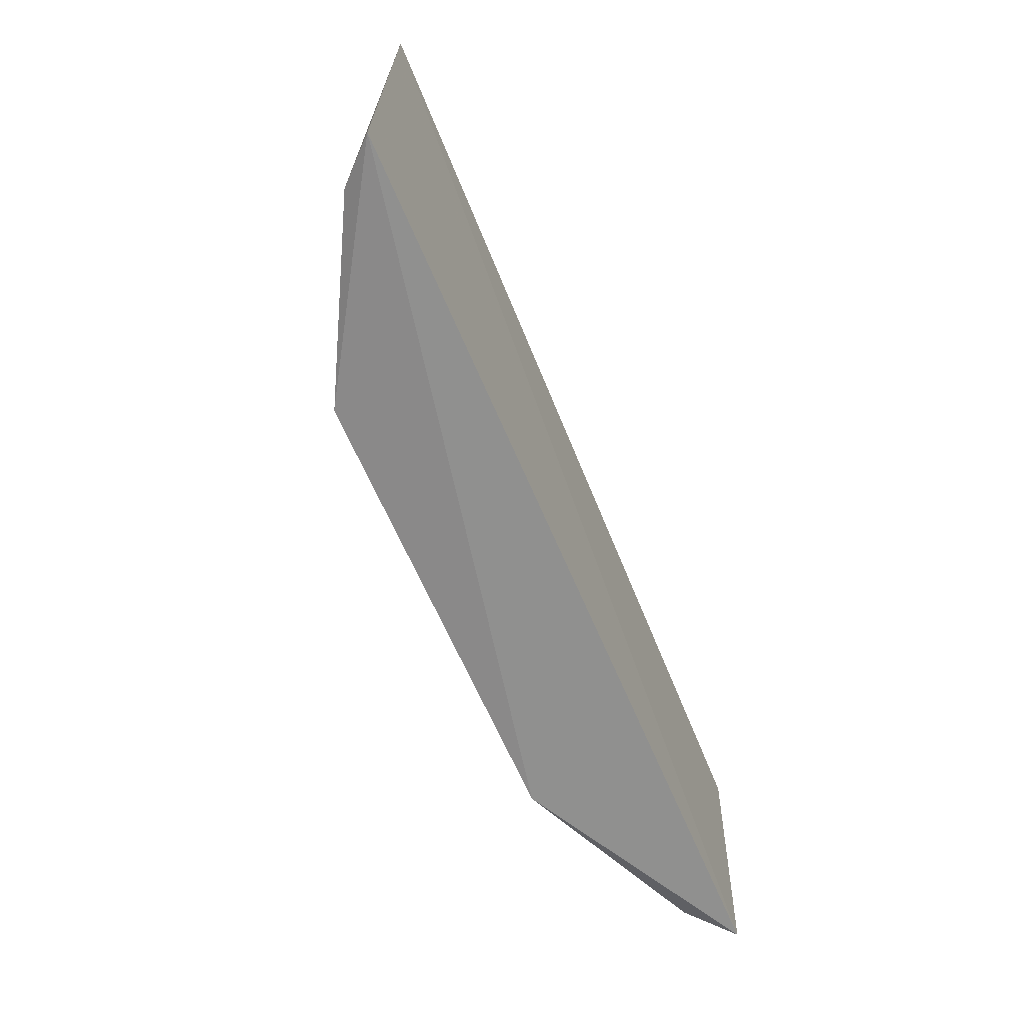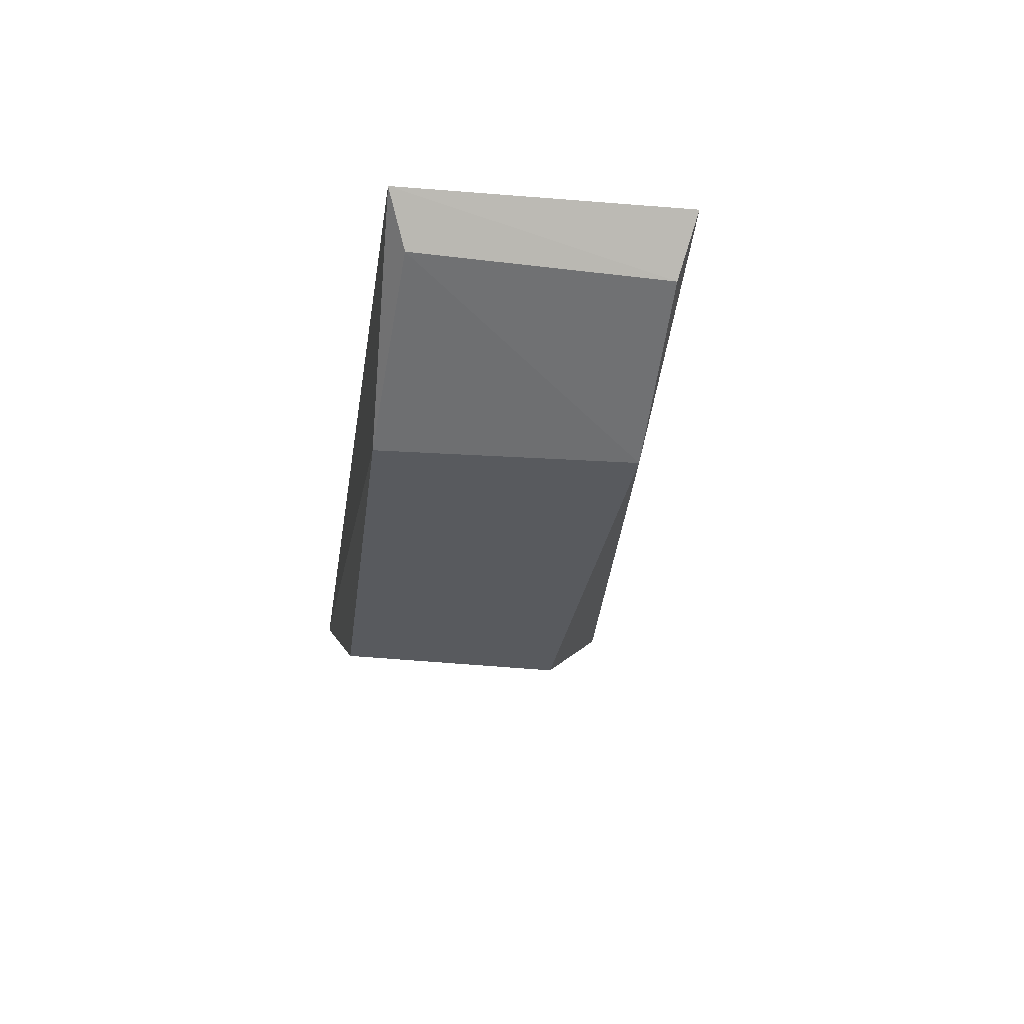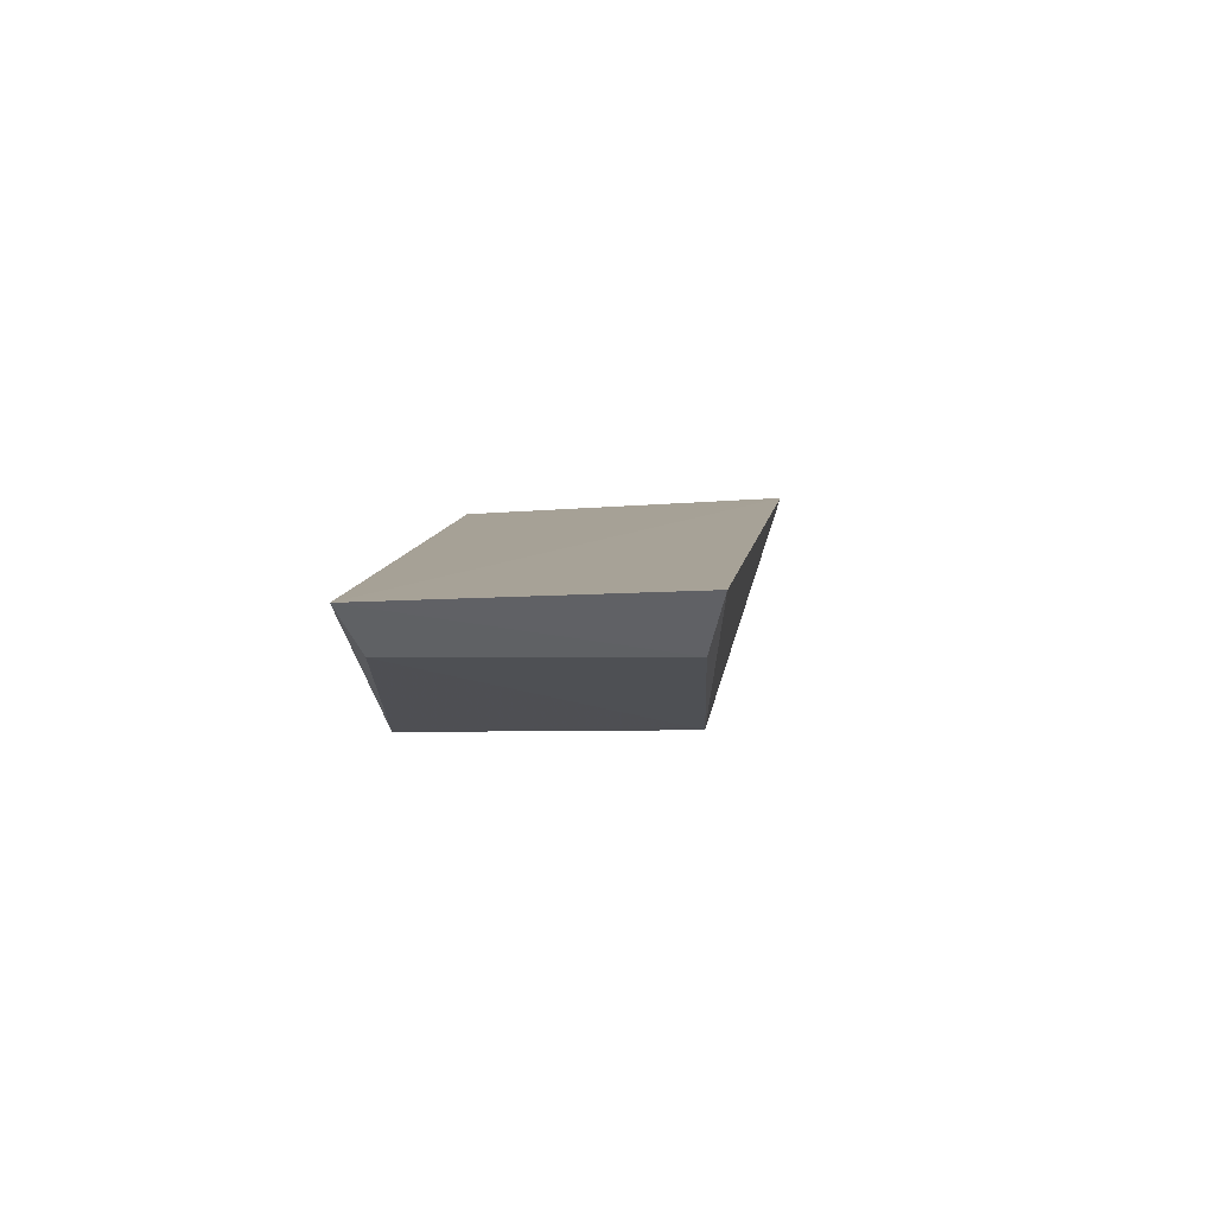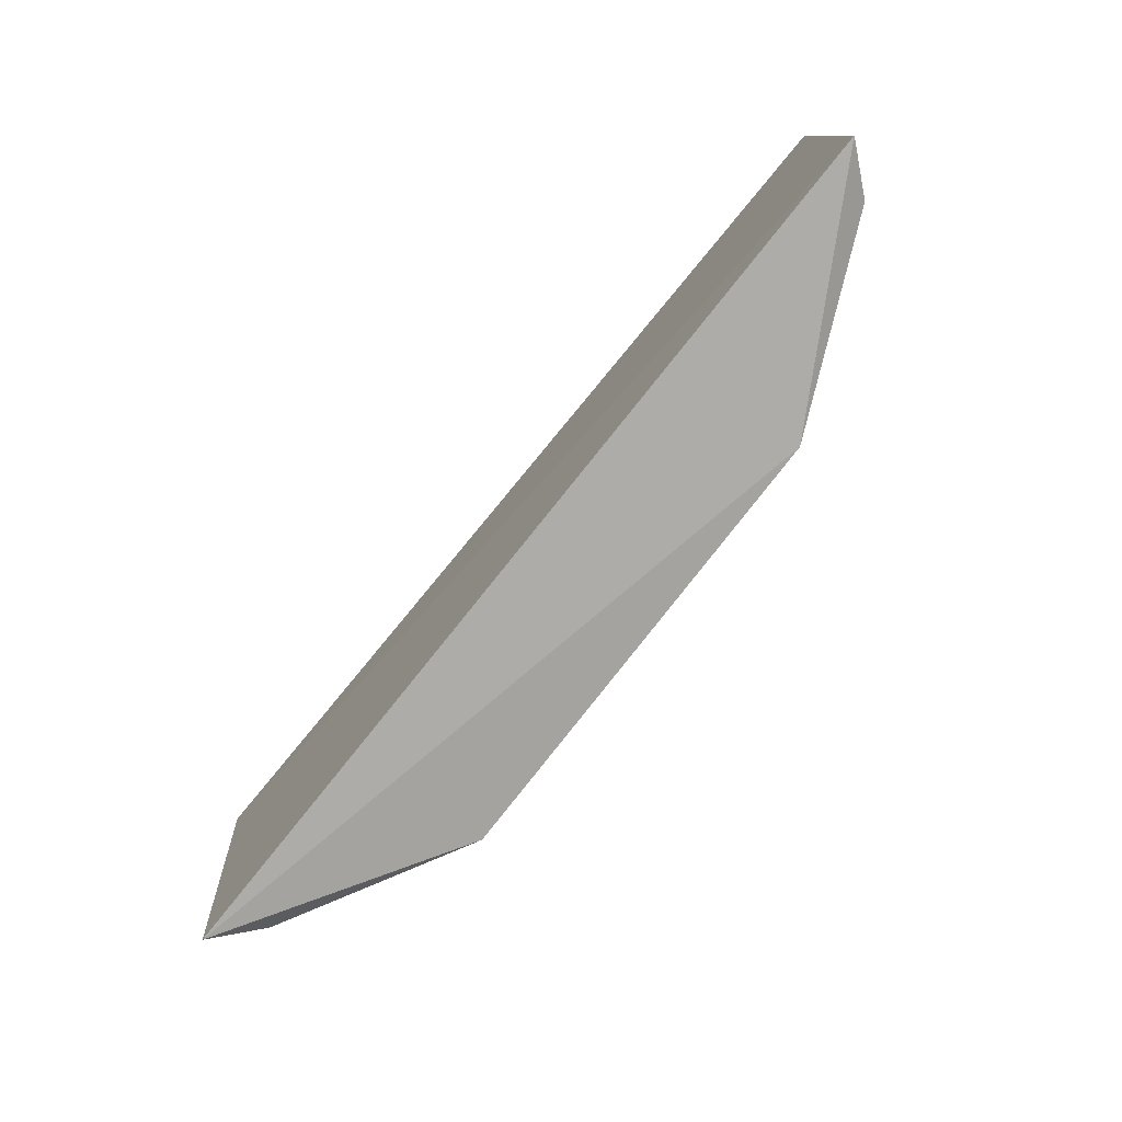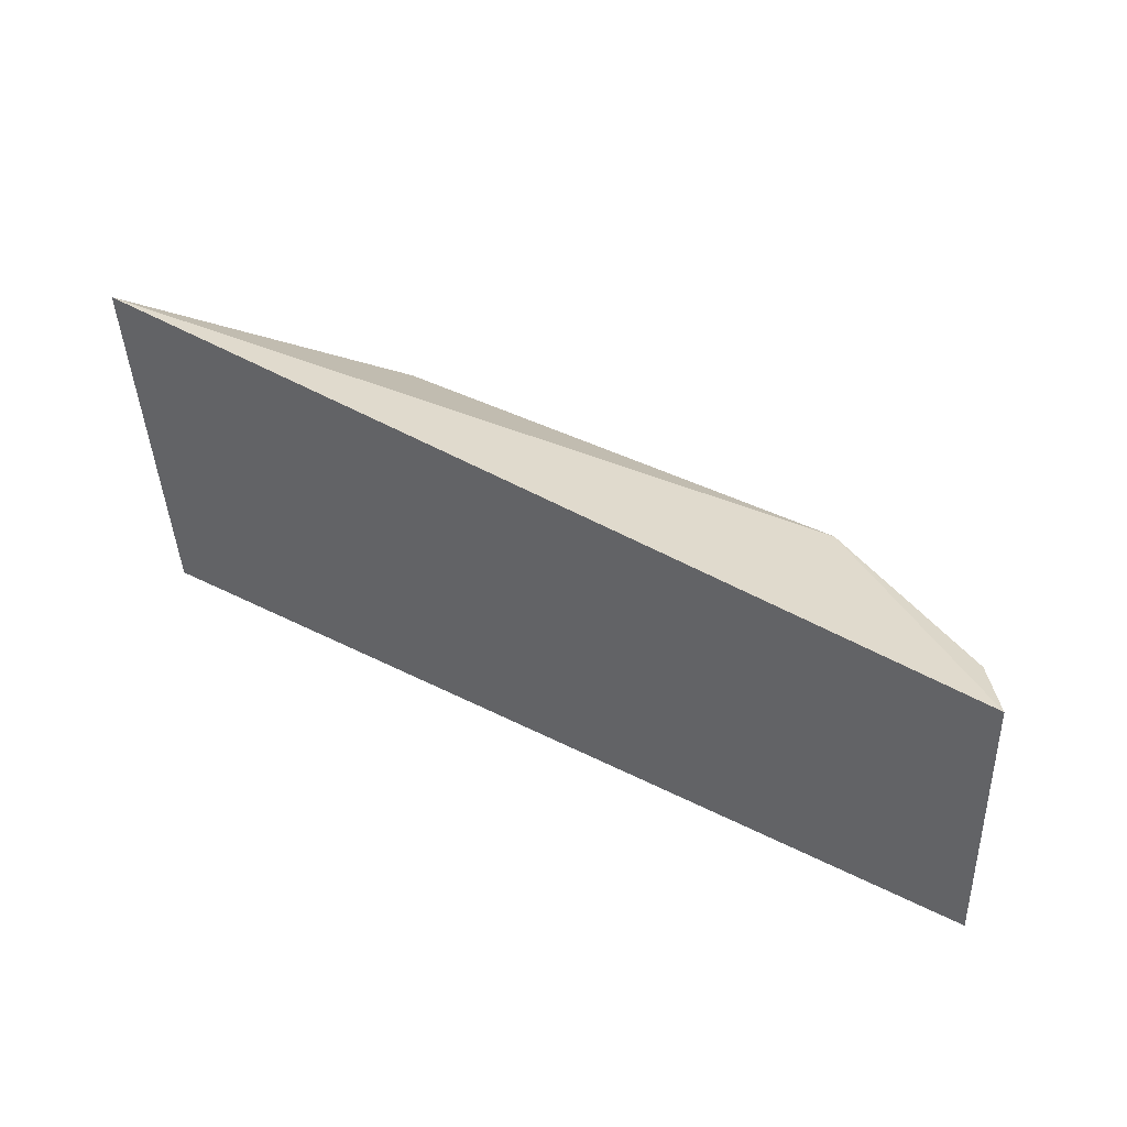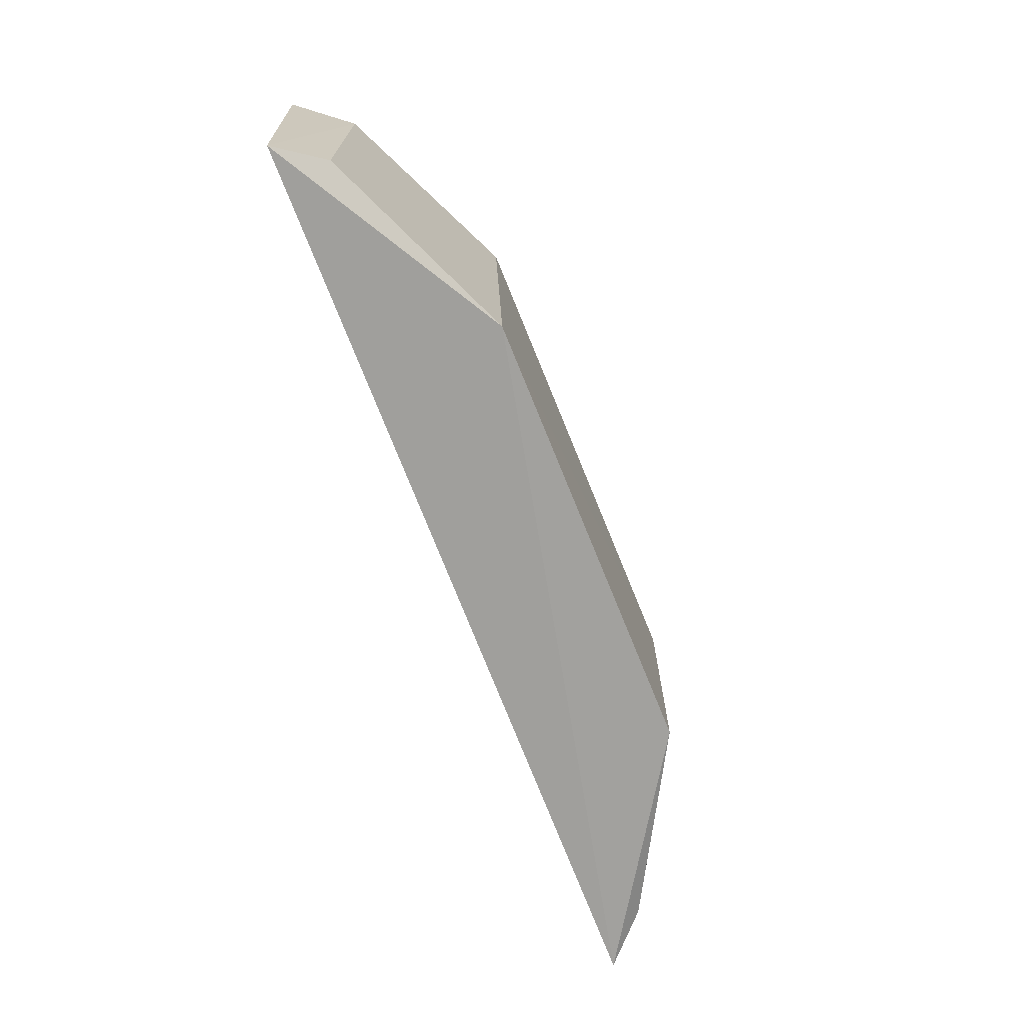
<metadata>
{"format":"obj","ext":"obj","renderer":"f3d","projection":"perspective","resolution":1024,"background":"white","views":[{"elev":-67.5,"azim":114.5,"up":"+Z"},{"elev":-30.9,"azim":-98.7,"up":"+Y"},{"elev":5.5,"azim":-87.9,"up":"+Y"},{"elev":-79.4,"azim":-127.6,"up":"+Z"},{"elev":41.5,"azim":-147.3,"up":"+Z"},{"elev":-69.6,"azim":-68.2,"up":"+Z"}]}
</metadata>
<code>
v 0.006715 0.06123 0.1318
v 0.004799 0.05926 0.1286
v 0.006147 0.06062 0.1198
v -0.0241 0.06005 0.1196
v -0.01669 0.05587 0.1287
v 0.004845 0.05917 0.1204
v -0.00104 0.05583 0.1284
v -0.02408 0.06038 0.1291
v -0.01638 0.05572 0.12
v -0.02274 0.05861 0.1286
v -0.001293 0.05576 0.1204
v -0.02293 0.05859 0.1203
f 1 3 4
f 6 1 2
f 6 3 1
f 7 2 1
f 7 1 5
f 7 6 2
f 8 5 1
f 8 1 4
f 9 4 3
f 9 7 5
f 10 8 4
f 10 5 8
f 11 9 3
f 11 3 6
f 11 6 7
f 11 7 9
f 12 9 5
f 12 5 10
f 12 10 4
f 12 4 9

</code>
